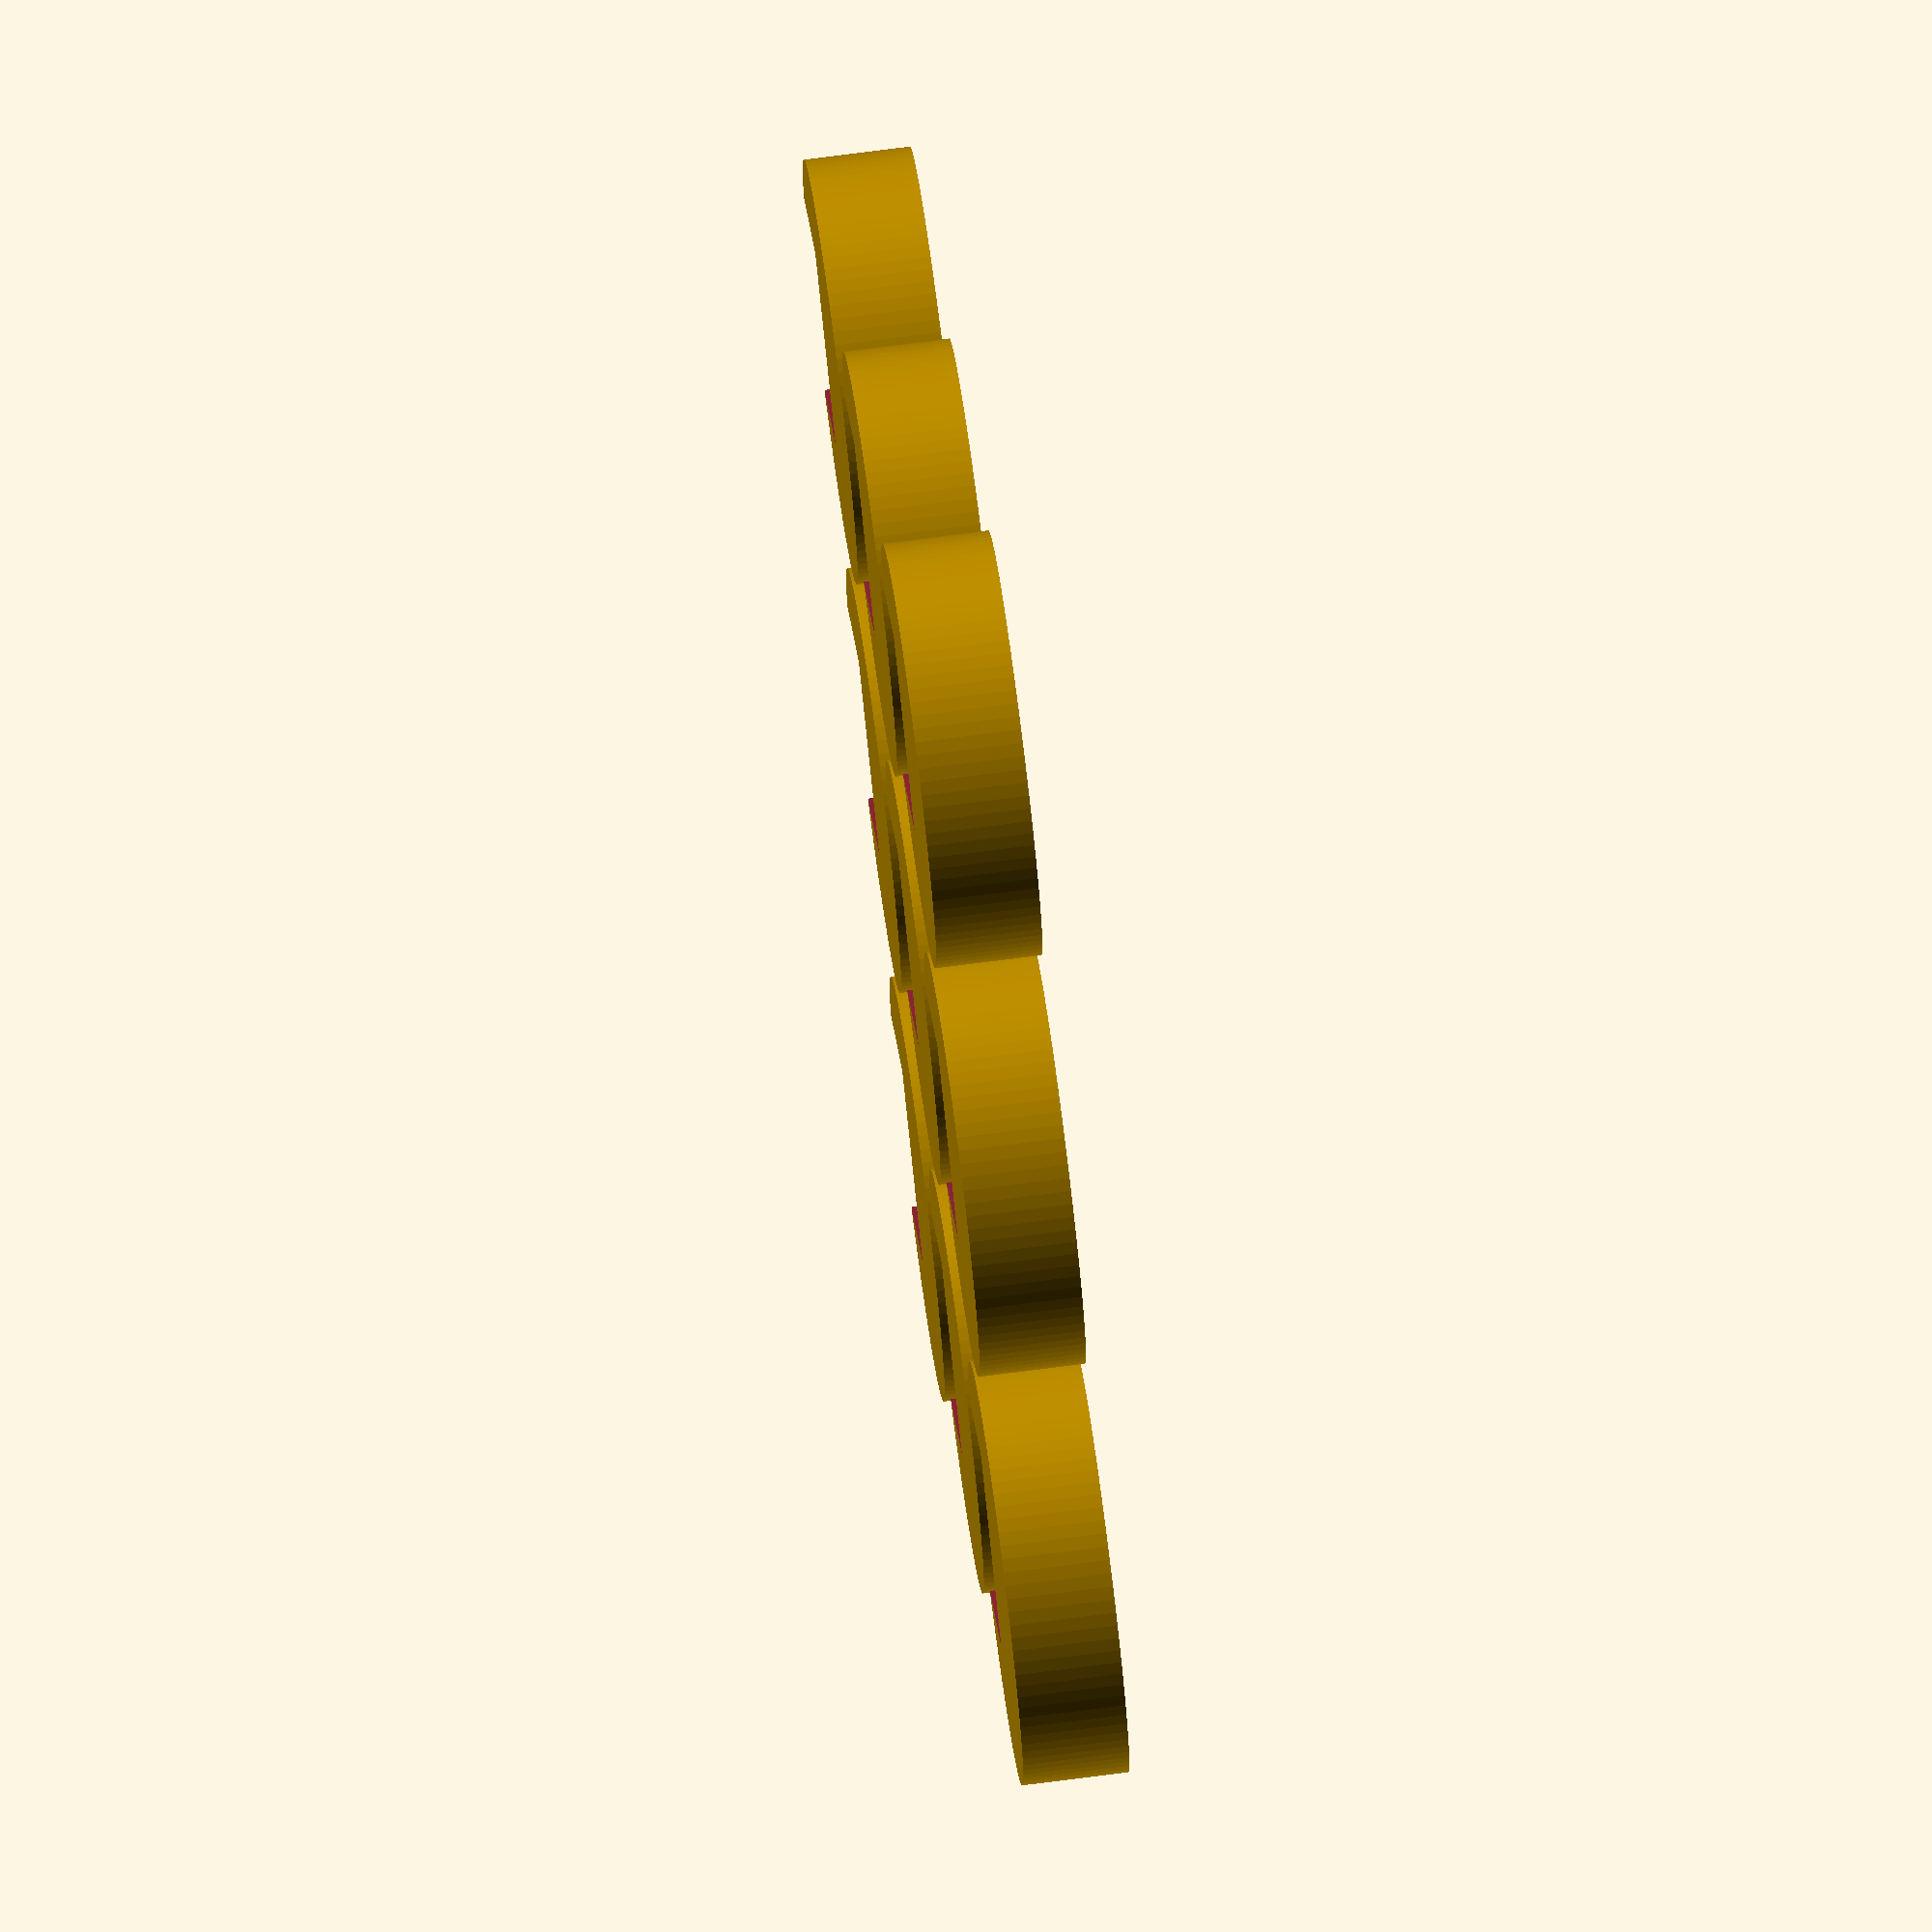
<openscad>
$fn=100;

tube_gap = 300/11;
box_size=8.5;
box_gap = tube_gap/2-box_size;
base_height = 165;

//translate([300,165,0])rotate([0,0,90])
//translate([0,40,0])
//rotate([0,0,90])
//SideTubeHome();

//translate([2.25,10,40])Steps();

//HomeLidHolds();

//rotate([90,0,0])
//TubeLid();

//translate([300-60,165,0])rotate([0,0,90])
//SideTubeHolder();
//translate([300-60-120,165,0])rotate([0,0,90])SideTubeHolder();

//WaterTube();

//rotate([0,-90,0])
//WaterTower();

//SideTubeBase();


TubeSeps();


//Connectors();
//Connectors4();


//WaterBox();

//rotate([90,0,0])BaseAdapter();

//TubeCellWall();

module TubeSeps()
{
    for(i = [0:2])
        for (j = [0:2])
            translate([17*i,17*j,0])TubeSep();
}

module TubeCellWall()
{
    difference() {
        cylinder(d=16,h=100);
        translate([0,0,-1])cylinder(d=15.6, h=250);
        translate([0,-20,-1]) cube([50,50,250]);
        
    }
}

module WaterBox()
{
    difference() {
        translate([110,0,0])cube([200-10,40,30]);
        translate([110+2+4,2,2])cube([200-10-4-4,40-4,30-4]);
        translate([4+8+6-0.1,4+11,11+4])rotate([0,90,0])cylinder(d=21,h=100);
    }
}

module Connectors4()
{
    for (j = [0:2])
    for (i = [0:2]) {
        translate([21*i,21*j,0])difference() {
            cube([20,20,2]);
            translate([5,5,-1])cylinder(d=3.4,h=8);
            translate([15,5,-1])cylinder(d=3.4,h=8);
            translate([15,15,-1])cylinder(d=3.4,h=8);
            translate([5,15,-1])cylinder(d=3.4,h=8);
        }
        
    }
    
}


module Connectors()
{
    for (j = [0:4])
    for (i = [0:3]) {
        translate([21*i,11*j,0])difference() {
            cube([20,10,2]);
            translate([5,5,-1])cylinder(d=3.4,h=8);
            translate([15,5,-1])cylinder(d=3.4,h=8);
        }
        
    }
    
}


module TubeSep()
{
    difference() {
        cylinder(d=16,h=4);
        translate([2,-4,-1])cube([9,8,8]);
    }
}


module WaterTower()
{
    difference() {
        translate([0,0,0])cube([110,40,30]);
    
       
        translate([5,40-5,-1])cylinder(d=3.4,h=100);
        translate([100,40-5,-1])cylinder(d=3.4,h=100);
        
        
        
        translate([40,4-0.5,-1])cube([65,23,40]);
        
        translate([45,4+11,11+4])rotate([0,90,0])cylinder(d=23,h=100);
        translate([4+8+6-0.1,4+11,11+4])rotate([0,90,0])cylinder(d=21,h=100);
        
        translate([-1,4+11,11+4])rotate([0,90,0])cylinder(d=4,h=100);
        translate([4,6,6])cube([8+6,18,18]);
        
        
    }
    
    translate([0,6+4,6+4])cube([22,2,4]);
    
    
}

module WaterTube()
{
    difference() {
        union() {
            cylinder(d=16, h=100);
            cylinder(d=20, h=5);
        }
        translate([0,-10,50])cube([20,20,120]);
        translate([0,0,10])cylinder(d=14, h=80);
        translate([0,-10,100-8])rotate([0,-45,0])cube([20,20,20]);
        
        translate([-4,0,-1])cylinder(d=4,h=20);
    }
    
 
    
}
module SideTubeBase()
{
    
    difference() {
        union() {
            cube([300,base_height,34]);
           // translate([300,10,5])cube([1,40,26-10]);
            translate([300-40-10,base_height,5])cube([40,1,26-10]);
        }
        AntHoles1();
            
        AntHoles3();
            
        AntHoles4();    
        
        i=0;
      //  translate([(box_size+box_gap) *2 * i,0,10])cube([box_size,box_size,17+10]);
      //  translate([(box_size+box_gap) *2 * i -(box_size+box_gap) ,2*box_size+box_gap,10])cube([box_size,box_size,17+10]);
      //  translate([(box_size+box_gap) *2 * i -(box_size+box_gap) ,2*box_size+box_gap,10])cube([box_size,box_size+10,8]);
        
      //  translate([(box_size+box_gap) *2 * i,box_size,10])rotate([0,0,45])translate([0, -box_size*sqrt(2)/2,0])cube([box_size/sqrt(2),(box_size*3/2+box_gap)*sqrt(2),38]);
        
        translate([292.5,base_height+5,0])translate([(box_size+box_gap) *2 * i,box_size,2+8])rotate([0,0,180-45])cube([box_size/sqrt(2),(3/2*box_size+box_gap)*sqrt(2)+100,8]);
        
       // 
        translate([20,14,4])cube([260,120,40]);
        translate([266.5,base_height-3,-1])rotate([0,0,0])cube([11,0.5,50]);
        //StepsWithoutHoles();
    }
    
    translate([292.5-38.343,base_height+5-44,0])translate([(box_size+box_gap) *2 * 0,box_size,0])rotate([0,0,180-45])cube([4,(3/2*box_size+box_gap)*sqrt(2)+150+(base_height-165)*sqrt(2),20]);
    
}


module BaseAdapter()
{
    difference() {
    cube([300,20,30]);
    translate([0,-160+5,0])AntHoles5();
    translate([0,-140-5,0])AntHoles4();
    translate([4,-1,4]) cube([300-8,40,30-8]);
        
    }
    
    translate([105,0,4]) cube([4,20,30-8]);
    translate([205,0,4]) cube([4,20,30-8]);
    
}

module AntHoles5()
{
    // translate([5,160,-1])cylinder(d=3.4,h=52);
    //    translate([300-5,160,-1])cylinder(d=3.4,h=52);
        
    //    translate([116,160,-1])cylinder(d=3.4,h=52);
    //    translate([222,160,-1])cylinder(d=3.4,h=52);
    
    translate([5,160,-1])cylinder(d=3.4,h=35);
    translate([300-5,160,-1])cylinder(d=3.4,h=35);
    translate([100,160,-1])cylinder(d=3.4,h=35);
    translate([200,160,-1])cylinder(d=3.4,h=35);
    
    
}

module AntHoles4()
{
        translate([5,base_height-5,-1])cylinder(d=3.4,h=52);
        translate([300-5,base_height-5,-1])cylinder(d=3.4,h=52);
        
        translate([300-60+5,base_height-5,-1])cylinder(d=3.4,h=52);
        translate([300-60+5-10,base_height-5,-1])cylinder(d=3.4,h=52);
        translate([300-60+5-10-110,base_height-5,-1])cylinder(d=3.4,h=52);
        translate([300-60+5-10-110-10,base_height-5,-1])cylinder(d=3.4,h=52);
        //translate([222,160,-1])cylinder(d=3.4,h=52);
    
}


module AntHoles3()
{
    translate([20,140,-1])cylinder(d=3.4,h=300);
    translate([15,80,-1])cylinder(d=3.4,h=300);
    translate([100,140,-1])cylinder(d=3.4,h=300);
    translate([200,140,-1])cylinder(d=3.4,h=300);
    translate([285,80,-1])cylinder(d=3.4,h=300);
    translate([280,140,-1])cylinder(d=3.4,h=300);
}

module AntHoles1()
{
    
    translate([20,9,-1])cylinder(d=3.4,h=300);
    translate([80,9,-1])cylinder(d=3.4,h=300);
    translate([150,9,-1])cylinder(d=3.4,h=300);
    translate([220,9,-1])cylinder(d=3.4,h=300);
    translate([280,9,-1])cylinder(d=3.4,h=300);
    
}


module SideTubeHolder()
{
    
    difference() {
        union() {
            cube([300,120,26]);
        //    translate([300,10,5])cube([1,40,26-10]);
        }
       // translate([0,10-0.2,5-0.2])cube([1,40+0.4,26-10+0.4]);
       
        translate([5+0*72.5,5,-1]) cylinder(d=3.4,h=30);
    //translate([100,5,-1]) cylinder(d=3.4,h=30);
    //translate([200,5,-1]) cylinder(d=3.4,h=30);
    translate([300-5,5,-1]) cylinder(d=3.4,h=30);
    
    translate([5,120-5,-1]) cylinder(d=3.4,h=30);
    //translate([63,37,-1]) cylinder(d=3.4,h=30);
    //translate([145,37,-1]) cylinder(d=3.4,h=30);
    //translate([227,37,-1]) cylinder(d=3.4,h=30);
   // translate([200-8,5,-1]) cylinder(d=3.4,h=30);
    translate([300-5,120-5,-1]) cylinder(d=3.4,h=30);
        
      //  translate([2.5,10,0])Steps();
     
      translate([2.5,10,0])color("GREEN")
    for (i = [0:9]) {
        
      //  translate([(box_size+box_gap) *2 * i + box_size+box_gap,3*box_size+box_gap,10])cube([6,5,48]);
        
        translate([(box_size+box_gap) *2 * i + box_size+box_gap-6,-11,2])cube([24,190,48]);
        translate([(box_size+box_gap) *2 * i + box_size+box_gap-6 + 24/2+7,-5,-1])cylinder(d=3.4,h=30);
        translate([(box_size+box_gap) *2 * i + box_size+box_gap-6 + 24/2+7,110-5,-1])cylinder(d=3.4,h=30);
        translate([(box_size+box_gap) *2 * i + box_size+box_gap-6 + 24/2+7,50,-1])cylinder(d=3.4,h=30);
        
     //   translate([(box_size+box_gap) *2 * i + box_size+box_gap-1,0+2*box_size+box_gap+10,-1])cube([11,0.5,30]);
        
    //    translate([(box_size+box_gap) *2 * i + box_size+box_gap+4,2*box_size+box_gap-8,-1])rotate([0,0,45])cube([11,0.5,30]);
    }
    
    // translate([(box_size+box_gap) *2 * 0 + box_size+box_gap-14.6,2*box_size+box_gap-12.8,-1])rotate([0,0,45])cube([11,0.5,30]);
    
     //translate([(box_size+box_gap) *2 * 10 + box_size+box_gap+3,2*box_size+box_gap-9,-1])rotate([0,0,45])cube([11,0.5,30]);
    
    
    }
}

module HomeLidHolds()
{
    projection(){
        HomeLid();
        translate([0,63,0])HomeLid();
        translate([0,63+63,0])HomeLid();
    }
}

module HomeLid()
{
    difference() {
        cube([300,60,26]);
        ScrewHoles();
    }
    
    
}



module TubeLid()
{
    difference() {
        translate([10.3,44.2,2.1])cube([24-0.3,15.8,23.8]);
        translate([10.3+10+2,44+2,2.1+12])rotate([-90,0,0])cylinder(d=20.3,h=18);
        translate([16.3,30,10])cube([8,50,8]);
        
        translate([(box_size+box_gap) *2 * 0 + box_size+box_gap-6 + 24/2+7+2.5,60-5,-1])cylinder(d=3,h=10);
    }
    
    difference() {
        translate([10.3+10+2,44+2,2.1+12])rotate([-90,0,0])cylinder(d=16,h=14);
     
        translate([16.3,30,10])cube([8,50,8]);
        translate([16.3,58.2,10])rotate([0,0,45])cube([8,20,8]);
    }
    
    
}

module SideTubeHome()
{
    difference() {
        union() {
            cube([300,60,26]);
            translate([300,10,5])cube([1,40,26-10]);
        }
        translate([0,10-0.2,5-0.2])cube([1,40+0.4,26-10+0.4]);
        
        ScrewHoles();
        //translate([0,30,0])ScrewHoles();
        
        translate([2.5,10,0])Steps();
        
    }
    
}


module StepsWithoutHoles() {
    color("RED")
    for (i = [0:12]) {
        translate([(box_size+box_gap) *2 * i,0,10])cube([box_size,box_size,17+10]);
        translate([(box_size+box_gap) *2 * i -(box_size+box_gap) ,2*box_size+box_gap,10])cube([box_size,box_size,17+10]);
        translate([(box_size+box_gap) *2 * i -(box_size+box_gap) ,2*box_size+box_gap,10])cube([box_size,box_size+10,8]);
        
        translate([(box_size+box_gap) *2 * i,box_size,10])rotate([0,0,45])translate([0, -box_size*sqrt(2)/2,0])cube([box_size/sqrt(2),(box_size*3/2+box_gap)*sqrt(2),8]);
        
        translate([(box_size+box_gap) *2 * i,box_size,2+8+8])rotate([0,0,-45])cube([box_size/sqrt(2),(3/2*box_size+box_gap)*sqrt(2),8+1+10]);
        
    }
    
}

module Steps()
{   
    StepsWithoutHoles();
    
    color("GREEN")
    for (i = [0:9]) {
        
      //  translate([(box_size+box_gap) *2 * i + box_size+box_gap,3*box_size+box_gap,10])cube([6,5,48]);
        
        translate([(box_size+box_gap) *2 * i + box_size+box_gap-6,2+2*box_size+box_gap+10,2])cube([24,19,48]);
        //translate([(box_size+box_gap) *2 * i + box_size+box_gap-6 + 24/2+7,8+2*box_size+box_gap+10+4,-1])cylinder(d=3.4,h=30);
        translate([(box_size+box_gap) *2 * i + box_size+box_gap-6 + 24/2+7,50-5,-1])cylinder(d=3.4,h=30);
        
        translate([(box_size+box_gap) *2 * i + box_size+box_gap-1,0+2*box_size+box_gap+10,-1])cube([11,0.5,30]);
        
        translate([(box_size+box_gap) *2 * i + box_size+box_gap+4,2*box_size+box_gap-8,-1])rotate([0,0,45])cube([11,0.5,30]);
    }
    
     translate([(box_size+box_gap) *2 * 0 + box_size+box_gap-14.6,2*box_size+box_gap-12.8,-1])rotate([0,0,45])cube([11,0.5,30]);
    
     translate([(box_size+box_gap) *2 * 10 + box_size+box_gap+3,2*box_size+box_gap-9,-1])rotate([0,0,45])cube([11,0.5,30]);
    
    
}


module ScrewHoles()
{
    
    translate([5+0*72.5,5,-1]) cylinder(d=3.4,h=30);
    translate([100,5,-1]) cylinder(d=3.4,h=30);
    translate([200,5,-1]) cylinder(d=3.4,h=30);
    translate([300-5,5,-1]) cylinder(d=3.4,h=30);
    
    translate([5,60-5,-1]) cylinder(d=3.4,h=30);
    translate([63,37,-1]) cylinder(d=3.4,h=30);
    translate([145,37,-1]) cylinder(d=3.4,h=30);
    translate([227,37,-1]) cylinder(d=3.4,h=30);
   // translate([200-8,5,-1]) cylinder(d=3.4,h=30);
    translate([300-5,60-5,-1]) cylinder(d=3.4,h=30);
    
}

</openscad>
<views>
elev=106.8 azim=227.9 roll=277.4 proj=o view=wireframe
</views>
